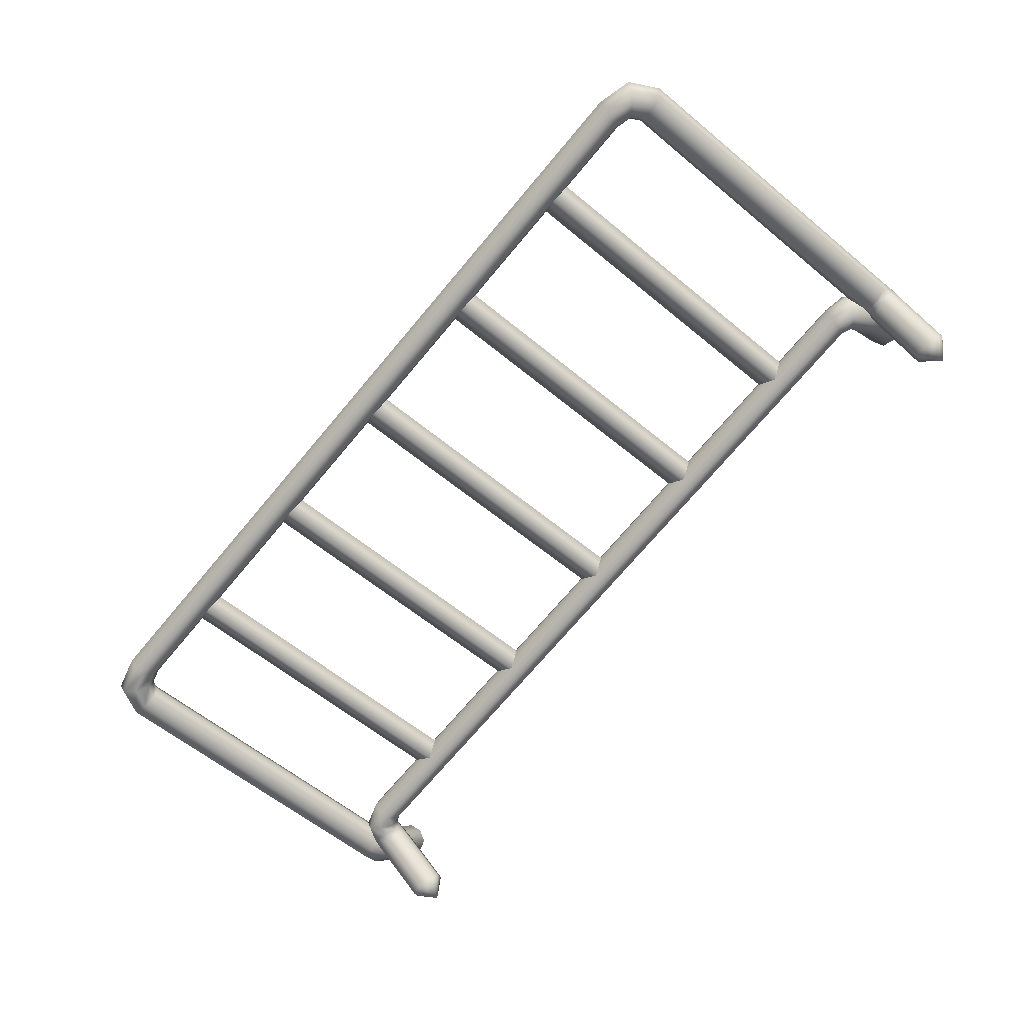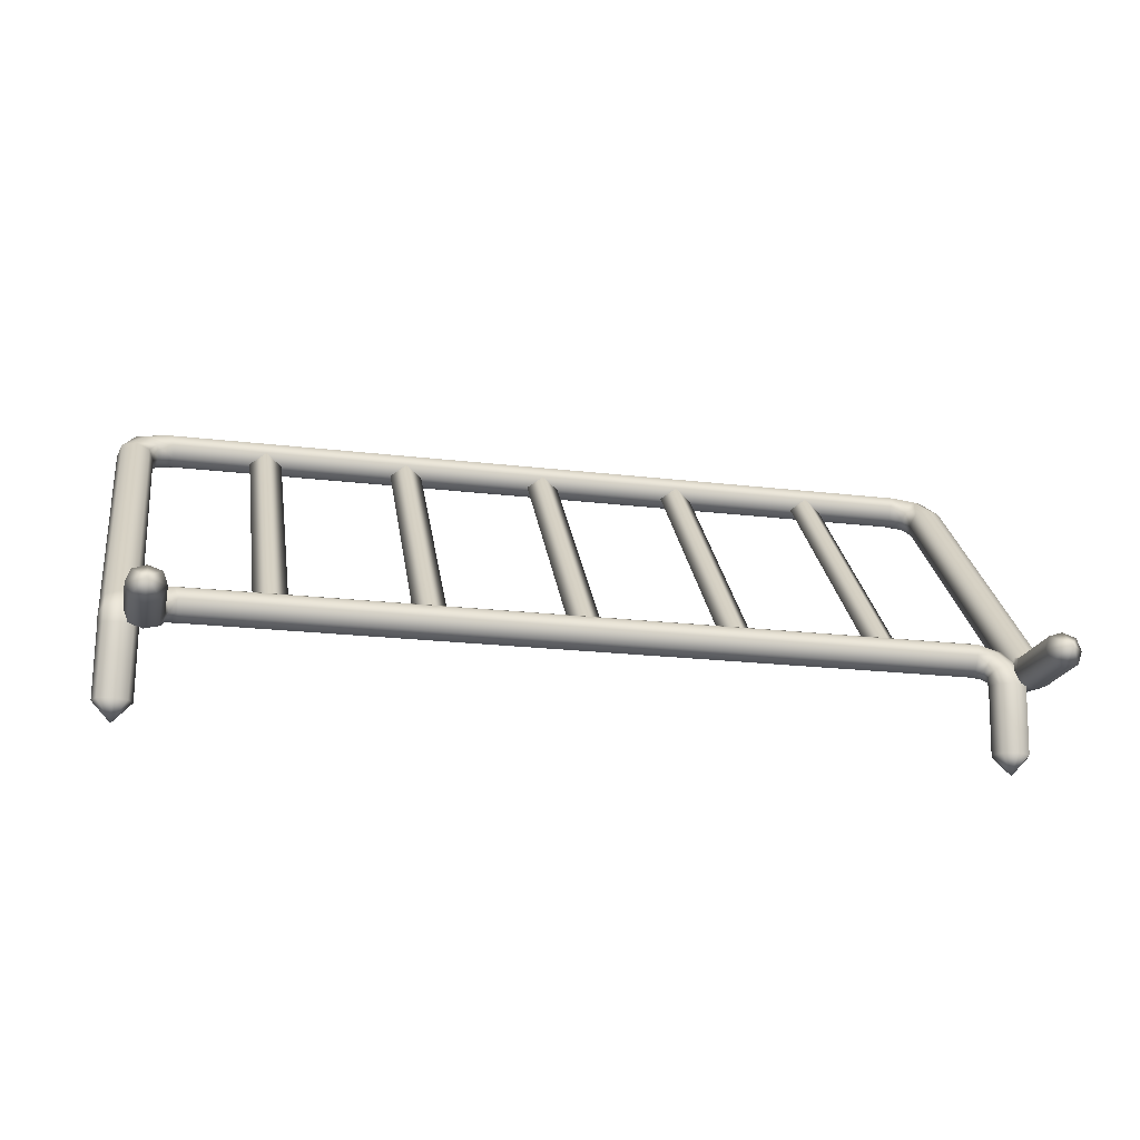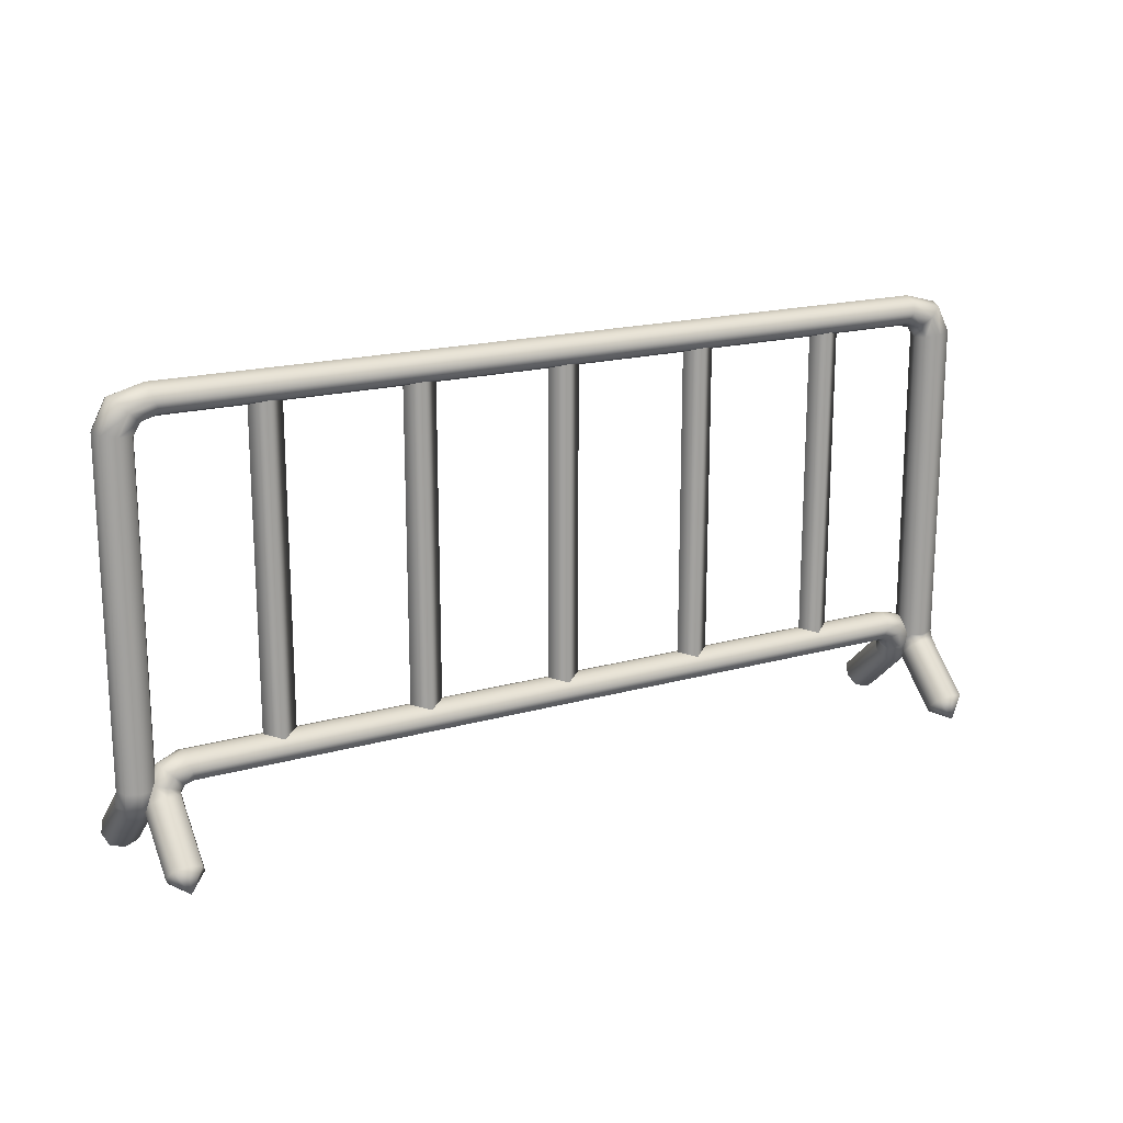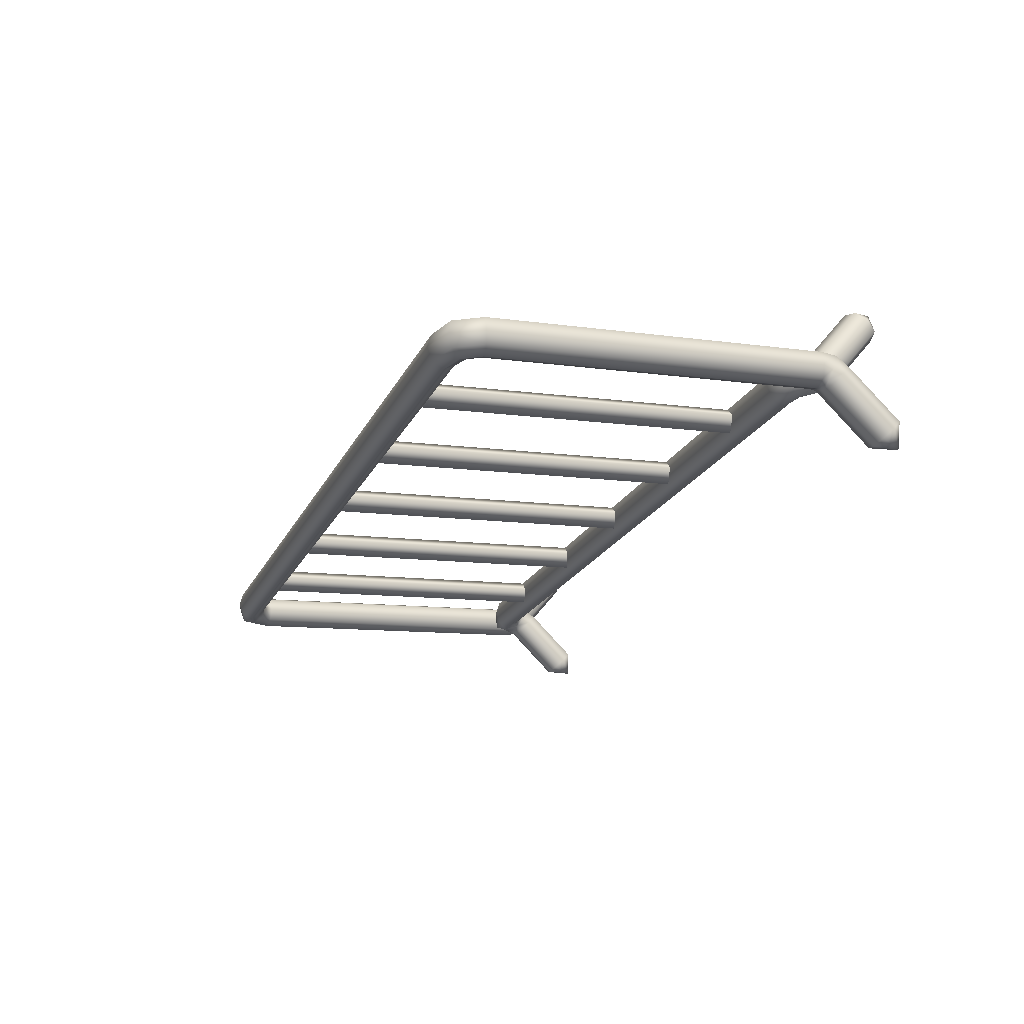
<metadata>
{"format":"obj","ext":"obj","renderer":"f3d","projection":"perspective","resolution":1024,"background":"white","views":[{"elev":-59.0,"azim":-130.6,"up":"+Z"},{"elev":27.4,"azim":-8.4,"up":"+Z"},{"elev":18.0,"azim":160.4,"up":"+Y"},{"elev":-10.4,"azim":-109.9,"up":"+Z"}]}
</metadata>
<code>
g Combined_M_FenceSilverNight_Prefab_Mesh
v -118.2 11.24 147.5
v -118.2 14.12 147.5
v -118.3 14.12 147.4
v -118.3 11.24 147.4
v -118.4 14.12 147.5
v -118.4 11.24 147.5
v -118.3 11.24 147.6
v -118.3 14.12 147.6
v -118.4 11.24 147.5
v -118.4 14.12 147.5
v -119.4 11.24 147.7
v -119.4 14.12 147.7
v -119.6 14.12 147.6
v -119.6 11.24 147.6
v -119.7 14.12 147.7
v -119.7 11.24 147.7
v -119.5 11.24 147.8
v -119.5 14.12 147.8
v -119.7 11.24 147.7
v -119.7 14.12 147.7
v -120.6 11.24 147.9
v -120.6 14.12 147.9
v -120.8 14.12 147.8
v -120.8 11.24 147.8
v -120.9 14.12 147.9
v -120.9 11.24 147.9
v -120.8 11.24 148
v -120.8 14.12 148
v -120.9 11.24 147.9
v -120.9 14.12 147.9
v -121.9 11.24 148.1
v -121.9 14.12 148.1
v -122 14.12 148
v -122 11.24 148
v -122.2 14.12 148.1
v -122.2 11.24 148.1
v -122 11.24 148.2
v -122 14.12 148.2
v -122.2 11.24 148.1
v -122.2 14.12 148.1
v -123.1 11.24 148.3
v -123.1 14.12 148.3
v -123.3 14.12 148.2
v -123.3 11.24 148.2
v -123.4 14.12 148.3
v -123.4 11.24 148.3
v -123.2 11.24 148.4
v -123.2 14.12 148.4
v -123.4 11.24 148.3
v -123.4 14.12 148.3
v -124.2 13.89 148.6
v -124.2 11.14 148.5
v -124.4 11.15 148.6
v -124.4 13.91 148.6
v -124.5 11.15 148.6
v -124.5 13.93 148.6
v -124.3 14.07 148.6
v -124.4 14.15 148.6
v -124.4 11 148.6
v -124.2 11.01 148.5
v -124.5 11.02 148.6
v -124.3 13.89 148.3
v -124.3 11.14 148.3
v -124.2 11.14 148.4
v -124.2 13.88 148.4
v -124.2 13.89 148.6
v -124.2 11.14 148.5
v -124.2 11.06 148.4
v -124.3 11.1 148.3
v -124.2 10.99 148.4
v -124.3 11.07 148.3
v -124.3 10.6 147.9
v -124.3 10.91 148.4
v -124.3 10.52 148
v -124.4 10.68 147.9
v -124.5 10.49 147.8
v -124.2 11.01 148.5
v -124.5 13.93 148.4
v -124.5 11.15 148.4
v -124.4 11.15 148.3
v -124.4 13.91 148.3
v -124.4 14.15 148.4
v -124.3 14.07 148.3
v -124.3 13.89 148.3
v -124.2 13.99 148.3
v -124.3 11.14 148.3
v -124.4 11.12 148.3
v -124.5 11.11 148.4
v -124.4 11.1 148.3
v -124.5 11.07 148.3
v -124.5 10.71 147.9
v -124.3 11.07 148.3
v -124.4 10.68 147.9
v -124.5 10.49 147.8
v -124.6 10.68 147.9
v -124.3 11.1 148.3
v -124.5 13.93 148.5
v -124.5 11.15 148.5
v -124.5 11.15 148.4
v -124.5 13.93 148.4
v -124.4 14.18 148.5
v -124.4 14.15 148.4
v -124.5 13.93 148.6
v -124.5 11.15 148.6
v -124.4 14.15 148.6
v -124.5 11.07 148.5
v -124.5 11.11 148.4
v -124.5 10.99 148.4
v -124.5 11.07 148.3
v -124.6 10.68 147.9
v -124.6 10.6 148
v -124.5 10.49 147.8
v -124.5 10.91 148.5
v -124.6 10.52 148.1
v -124.5 11.02 148.6
v -124.3 14.07 148.6
v -124.1 14.13 148.6
v -124 14.04 148.5
v -124.2 13.99 148.5
v -124.4 13.91 148.6
v -124.2 13.89 148.6
v -124.4 14.15 148.6
v -124.1 14.22 148.5
v -117.4 14.22 147.4
v -117.4 14.13 147.5
v -117.2 14.07 147.5
v -117.1 14.15 147.4
v -117.3 13.99 147.4
v -117.4 14.04 147.5
v -124.2 13.96 148.4
v -124.1 14 148.4
v -124.1 14.04 148.3
v -124.2 13.99 148.3
v -124.2 13.99 148.5
v -124 14.04 148.5
v -117.5 14 147.3
v -117.5 14.04 147.2
v -117.3 13.99 147.2
v -117.3 13.96 147.3
v -117.4 14.04 147.5
v -117.3 13.99 147.4
v -124.3 14.07 148.3
v -124.1 14.13 148.3
v -124.1 14.22 148.3
v -124.4 14.15 148.4
v -124.2 13.99 148.3
v -124.1 14.04 148.3
v -117.5 14.13 147.2
v -117.4 14.22 147.2
v -117.2 14.15 147.2
v -117.3 14.07 147.2
v -117.5 14.04 147.2
v -117.3 13.99 147.2
v -124.4 14.15 148.4
v -124.1 14.22 148.3
v -124.1 14.26 148.4
v -124.4 14.18 148.5
v -124.4 14.15 148.6
v -124.1 14.22 148.5
v -117.4 14.26 147.3
v -117.4 14.22 147.4
v -117.1 14.15 147.4
v -117.1 14.18 147.3
v -117.2 14.15 147.2
v -117.4 14.22 147.2
v -124.2 13.88 148.4
v -124.2 13.96 148.4
v -124.2 13.99 148.3
v -124.3 13.89 148.3
v -124.2 13.89 148.6
v -124.2 13.99 148.5
v -124.4 10.49 148.1
v -124.3 10.52 148
v -124.5 10.49 147.8
v -124.6 10.52 148.1
v -124.6 10.6 148
v -124.3 10.6 147.9
v -124.3 10.91 148.4
v -124.4 10.88 148.5
v -124.5 10.91 148.5
v -124.2 11.01 148.5
v -124.4 11 148.6
v -124.5 11.02 148.6
v -117.3 13.89 147.2
v -117.3 11.14 147.2
v -117.2 11.15 147.2
v -117.2 13.91 147.1
v -117.3 13.99 147.2
v -117.3 14.07 147.2
v -117 13.93 147.2
v -117.2 14.15 147.2
v -117 11.15 147.2
v -117.2 11 147.2
v -117.3 11.01 147.2
v -117 11.02 147.2
v -117.2 13.89 147.4
v -117.2 11.14 147.4
v -117.3 11.14 147.3
v -117.3 13.88 147.3
v -117.3 13.99 147.4
v -117.3 13.96 147.3
v -117.3 13.89 147.2
v -117.3 13.99 147.2
v -117.3 11.14 147.2
v -117.3 11.06 147.4
v -117.2 11.1 147.4
v -117.3 10.99 147.4
v -117.2 11.07 147.5
v -117.2 10.6 147.8
v -117.3 10.91 147.3
v -117.2 10.52 147.7
v -117.2 10.68 147.9
v -117 10.49 147.9
v -117.3 11.01 147.2
v -117 13.93 147.4
v -117 11.15 147.4
v -117.1 11.15 147.4
v -117.1 13.91 147.4
v -117.1 14.15 147.4
v -117.2 14.07 147.5
v -117.2 13.89 147.4
v -117.3 13.99 147.4
v -117.2 11.14 147.4
v -117.1 11.12 147.5
v -117 11.11 147.4
v -117.1 11.1 147.5
v -117 11.07 147.4
v -117 10.71 147.9
v -117.2 11.07 147.5
v -117.2 10.68 147.9
v -117 10.49 147.9
v -116.9 10.68 147.8
v -117.2 11.1 147.4
v -117 13.93 147.3
v -117 11.15 147.3
v -117 11.15 147.4
v -117 13.93 147.4
v -117.1 14.18 147.3
v -117.1 14.15 147.4
v -117 13.93 147.2
v -117 11.15 147.2
v -117.2 14.15 147.2
v -117 11.07 147.3
v -117 11.11 147.4
v -117 10.99 147.3
v -117 11.07 147.4
v -116.9 10.68 147.8
v -116.9 10.6 147.8
v -117 10.49 147.9
v -117 10.91 147.3
v -117 10.52 147.7
v -117 11.02 147.2
v -117.1 10.49 147.7
v -117.2 10.52 147.7
v -117 10.49 147.9
v -117 10.52 147.7
v -116.9 10.6 147.8
v -117.2 10.6 147.8
v -117.3 10.91 147.3
v -117.1 10.88 147.3
v -117 10.91 147.3
v -117.3 11.01 147.2
v -117.2 11 147.2
v -117 11.02 147.2
v -117.5 11.16 147.5
v -117.5 11.25 147.5
v -117.4 11.18 147.5
v -117.5 11.12 147.4
v -117.3 11.27 147.4
v -117.5 11.34 147.5
v -124 11.34 148.5
v -124 11.25 148.5
v -123.9 11.16 148.5
v -117.2 11.1 147.4
v -117.3 11.05 147.4
v -117.2 10.91 147.3
v -117.3 10.88 147.3
v -117.4 11.02 147.4
v -117.4 10.91 147.3
v -124.1 11.24 148.6
v -124.2 11.31 148.5
v -124 11.14 148.5
v -124.2 11.16 148.6
v -124.3 11.18 148.6
v -124.2 11.1 148.6
v -124.3 11.07 148.6
v -124.1 10.71 149
v -124.1 11.07 148.6
v -124 10.68 149
v -124.1 10.49 149
v -124.2 10.68 149
v -124.1 11.1 148.5
v -117.6 11.16 147.3
v -117.6 11.12 147.4
v -117.5 11.1 147.3
v -117.5 11.14 147.2
v -117.5 11.12 147.4
v -117.5 11.16 147.5
v -123.9 11.16 148.5
v -123.9 11.12 148.4
v -124 11.16 148.3
v -124 11.1 148.4
v -124 11.14 148.5
v -124.1 11.12 148.3
v -117.5 11.34 147.2
v -117.6 11.25 147.2
v -117.4 11.24 147.2
v -117.3 11.31 147.2
v -117.5 11.14 147.2
v -117.6 11.16 147.3
v -124 11.25 148.2
v -124 11.34 148.3
v -124 11.16 148.3
v -117.4 11.16 147.2
v -117.3 11.18 147.2
v -117.4 11.1 147.1
v -117.2 11.07 147.2
v -117.4 10.71 146.7
v -117.5 11.07 147.2
v -117.5 10.68 146.8
v -117.4 10.49 146.7
v -117.3 10.68 146.7
v -117.5 11.1 147.2
v -124.1 11.18 148.3
v -124.1 11.12 148.3
v -124.2 11.27 148.3
v -124.3 11.1 148.4
v -124.2 11.05 148.3
v -124.3 10.91 148.5
v -124.2 10.88 148.4
v -124.1 11.02 148.3
v -124.1 10.91 148.4
v -117.5 11.38 147.4
v -117.5 11.34 147.2
v -117.3 11.31 147.2
v -117.3 11.32 147.3
v -117.5 11.34 147.5
v -117.3 11.27 147.4
v -124 11.34 148.3
v -124 11.38 148.4
v -124 11.34 148.5
v -117.3 11.18 147.2
v -117.2 11.16 147.3
v -124.2 11.31 148.5
v -124.2 11.32 148.4
v -124.2 11.27 148.3
v -124.3 11.18 148.6
v -124.3 11.16 148.5
v -117.4 10.49 146.9
v -117.4 10.49 146.7
v -117.5 10.52 146.9
v -117.3 10.52 146.9
v -117.2 10.6 146.8
v -117.6 10.6 146.9
v -117.4 10.91 147.3
v -117.3 10.88 147.3
v -117.2 10.91 147.3
v -117.6 10.6 146.9
v -117.4 10.49 146.7
v -117.5 10.68 146.8
v -117.5 11.07 147.2
v -117.5 10.99 147.3
v -117.4 10.91 147.3
v -117.5 10.52 146.9
v -117.5 11.1 147.2
v -117.5 11.05 147.3
v -117.4 11.02 147.4
v -117.5 11.1 147.3
v -117.5 11.12 147.4
v -117.5 11.14 147.2
v -117.4 10.49 146.7
v -117.2 10.6 146.8
v -117.3 10.68 146.7
v -117.2 10.99 147.2
v -117.2 11.07 147.2
v -117.2 10.91 147.3
v -117.3 10.52 146.9
v -117.2 11.16 147.3
v -117.3 11.18 147.2
v -117.2 11.1 147.4
v -117.3 11.27 147.4
v -117.3 11.32 147.3
v -124.1 10.49 148.8
v -124.1 10.49 149
v -124 10.52 148.8
v -124.2 10.52 148.9
v -124.3 10.6 149
v -124 10.6 148.9
v -124.1 10.91 148.4
v -124.2 10.88 148.4
v -124.3 10.91 148.5
v -124 10.6 148.9
v -124.1 10.49 149
v -124 10.68 149
v -124.1 11.07 148.6
v -124 10.99 148.5
v -124.1 10.91 148.4
v -124 10.52 148.8
v -124.1 11.1 148.5
v -124 11.05 148.4
v -124.1 11.02 148.3
v -124 11.1 148.4
v -124.1 11.12 148.3
v -124 11.14 148.5
v -124.1 10.49 149
v -124.3 10.6 149
v -124.2 10.68 149
v -124.3 10.99 148.5
v -124.3 11.07 148.6
v -124.3 10.91 148.5
v -124.2 10.52 148.9
v -124.3 11.16 148.5
v -124.3 11.18 148.6
v -124.3 11.1 148.4
v -124.2 11.27 148.3
v -124.2 11.32 148.4
g Combined_M_FenceSilverNight_Prefab_Mesh_0
f 3 2 1
f 4 3 1
f 5 3 4
f 6 5 4
f 1 2 7
f 2 8 7
f 9 7 8
f 10 9 8
f 13 12 11
f 14 13 11
f 15 13 14
f 16 15 14
f 11 12 17
f 12 18 17
f 19 17 18
f 20 19 18
f 23 22 21
f 24 23 21
f 25 23 24
f 26 25 24
f 21 22 27
f 22 28 27
f 29 27 28
f 30 29 28
f 33 32 31
f 34 33 31
f 35 33 34
f 36 35 34
f 31 32 37
f 32 38 37
f 39 37 38
f 40 39 38
f 43 42 41
f 44 43 41
f 45 43 44
f 46 45 44
f 41 42 47
f 42 48 47
f 49 47 48
f 50 49 48
f 53 52 51
f 54 53 51
f 53 54 55
f 54 56 55
f 54 57 56
f 57 58 56
f 52 53 59
f 60 52 59
f 53 55 61
f 59 53 61
f 64 63 62
f 65 64 62
f 65 66 64
f 66 67 64
f 63 64 68
f 68 64 67
f 69 63 68
f 69 68 70
f 71 69 70
f 70 72 71
f 70 73 72
f 73 74 72
f 72 75 71
f 76 75 72
f 70 68 77
f 73 70 77
f 77 68 67
f 80 79 78
f 81 80 78
f 78 82 81
f 82 83 81
f 81 83 84
f 81 84 80
f 83 85 84
f 84 86 80
f 79 80 87
f 87 80 86
f 88 79 87
f 88 87 89
f 90 88 89
f 89 91 90
f 89 92 91
f 92 93 91
f 94 91 93
f 95 91 94
f 91 95 90
f 89 87 96
f 92 89 96
f 96 87 86
f 99 98 97
f 100 99 97
f 97 101 100
f 101 102 100
f 97 98 103
f 97 103 101
f 98 104 103
f 103 105 101
f 106 98 99
f 107 106 99
f 108 106 107
f 109 108 107
f 109 110 108
f 110 111 108
f 111 110 112
f 108 111 113
f 111 114 113
f 108 113 115
f 106 108 115
f 115 104 98
f 106 115 98
f 118 117 116
f 119 118 116
f 119 116 120
f 121 119 120
f 116 117 122
f 117 123 122
f 124 123 117
f 125 124 117
f 125 117 118
f 124 125 126
f 127 124 126
f 126 125 128
f 125 129 128
f 129 125 118
f 132 131 130
f 133 132 130
f 130 131 134
f 131 135 134
f 136 131 132
f 137 136 132
f 136 137 138
f 139 136 138
f 140 136 139
f 140 135 131
f 136 140 131
f 141 140 139
f 144 143 142
f 145 144 142
f 142 143 146
f 143 147 146
f 148 143 144
f 149 148 144
f 148 149 150
f 151 148 150
f 152 148 151
f 152 147 143
f 148 152 143
f 153 152 151
f 156 155 154
f 157 156 154
f 157 158 156
f 158 159 156
f 160 156 159
f 161 160 159
f 160 161 162
f 163 160 162
f 163 164 160
f 164 165 160
f 165 155 156
f 160 165 156
f 168 167 166
f 169 168 166
f 166 167 170
f 167 171 170
f 174 173 172
f 175 174 172
f 175 176 174
f 174 177 173
f 172 173 178
f 179 172 178
f 180 175 172
f 179 180 172
f 178 181 179
f 181 182 179
f 179 182 180
f 182 183 180
f 186 185 184
f 187 186 184
f 184 188 187
f 188 189 187
f 187 189 190
f 189 191 190
f 187 190 192
f 186 187 192
f 185 186 193
f 194 185 193
f 186 192 195
f 193 186 195
f 198 197 196
f 199 198 196
f 196 200 199
f 200 201 199
f 199 201 202
f 199 202 198
f 201 203 202
f 202 204 198
f 197 198 205
f 205 198 204
f 206 197 205
f 206 205 207
f 208 206 207
f 207 209 208
f 207 210 209
f 210 211 209
f 209 212 208
f 213 212 209
f 207 205 214
f 210 207 214
f 214 205 204
f 217 216 215
f 218 217 215
f 215 219 218
f 219 220 218
f 218 220 221
f 218 221 217
f 220 222 221
f 221 223 217
f 216 217 224
f 224 217 223
f 225 216 224
f 225 224 226
f 227 225 226
f 226 228 227
f 226 229 228
f 229 230 228
f 231 228 230
f 232 228 231
f 228 232 227
f 226 224 233
f 229 226 233
f 233 224 223
f 236 235 234
f 237 236 234
f 234 238 237
f 238 239 237
f 234 235 240
f 234 240 238
f 235 241 240
f 240 242 238
f 243 235 236
f 244 243 236
f 245 243 244
f 246 245 244
f 246 247 245
f 247 248 245
f 248 247 249
f 245 248 250
f 248 251 250
f 245 250 252
f 243 245 252
f 252 241 235
f 243 252 235
f 255 254 253
f 256 255 253
f 256 257 255
f 255 258 254
f 253 254 259
f 260 253 259
f 261 256 253
f 260 261 253
f 259 262 260
f 262 263 260
f 260 263 261
f 263 264 261
f 267 266 265
f 268 267 265
f 267 269 266
f 269 270 266
f 270 271 266
f 271 272 266
f 266 272 265
f 272 273 265
f 274 269 267
f 275 274 267
f 275 267 268
f 274 275 276
f 275 277 276
f 275 278 277
f 278 275 268
f 278 279 277
f 280 272 271
f 281 280 271
f 282 273 272
f 280 282 272
f 283 280 281
f 284 283 281
f 283 284 285
f 284 286 285
f 287 285 286
f 288 285 287
f 283 285 288
f 289 288 287
f 287 290 289
f 287 291 290
f 291 287 286
f 292 283 288
f 292 282 280
f 283 292 280
f 295 294 293
f 296 295 293
f 295 297 294
f 297 298 294
f 298 299 294
f 299 300 294
f 294 300 293
f 300 301 293
f 302 300 299
f 303 302 299
f 304 301 300
f 302 304 300
f 307 306 305
f 308 307 305
f 307 309 306
f 309 310 306
f 306 311 305
f 311 312 305
f 313 311 306
f 310 313 306
f 314 307 308
f 315 314 308
f 314 315 316
f 315 317 316
f 318 316 317
f 319 316 318
f 314 316 319
f 320 319 318
f 318 321 320
f 318 322 321
f 322 318 317
f 323 314 319
f 323 309 307
f 314 323 307
f 324 311 313
f 325 324 313
f 326 312 311
f 324 326 311
f 327 326 324
f 328 327 324
f 328 324 325
f 327 328 329
f 328 330 329
f 328 331 330
f 331 328 325
f 331 332 330
f 335 334 333
f 336 335 333
f 336 333 337
f 338 336 337
f 334 339 333
f 339 340 333
f 333 340 337
f 340 341 337
f 342 335 336
f 343 342 336
f 344 341 340
f 345 344 340
f 345 340 339
f 346 345 339
f 347 344 345
f 348 347 345
f 351 350 349
f 350 352 349
f 353 352 350
f 354 350 351
f 351 349 355
f 349 356 355
f 357 356 349
f 352 357 349
f 360 359 358
f 360 358 361
f 358 362 361
f 363 362 358
f 364 363 358
f 365 361 362
f 366 365 362
f 366 362 363
f 367 366 363
f 366 367 368
f 367 369 368
f 366 368 370
f 365 366 370
f 373 372 371
f 372 373 374
f 373 375 374
f 372 374 376
f 377 372 376
f 378 374 375
f 376 374 378
f 379 378 375
f 380 376 378
f 380 378 381
f 378 382 381
f 385 384 383
f 384 386 383
f 387 386 384
f 388 384 385
f 385 383 389
f 383 390 389
f 391 390 383
f 386 391 383
f 394 393 392
f 394 392 395
f 392 396 395
f 397 396 392
f 398 397 392
f 399 395 396
f 400 399 396
f 400 396 397
f 401 400 397
f 400 401 402
f 401 403 402
f 400 402 404
f 399 400 404
f 407 406 405
f 406 407 408
f 407 409 408
f 406 408 410
f 411 406 410
f 412 408 409
f 410 408 412
f 413 412 409
f 414 410 412
f 414 412 415
f 412 416 415

</code>
